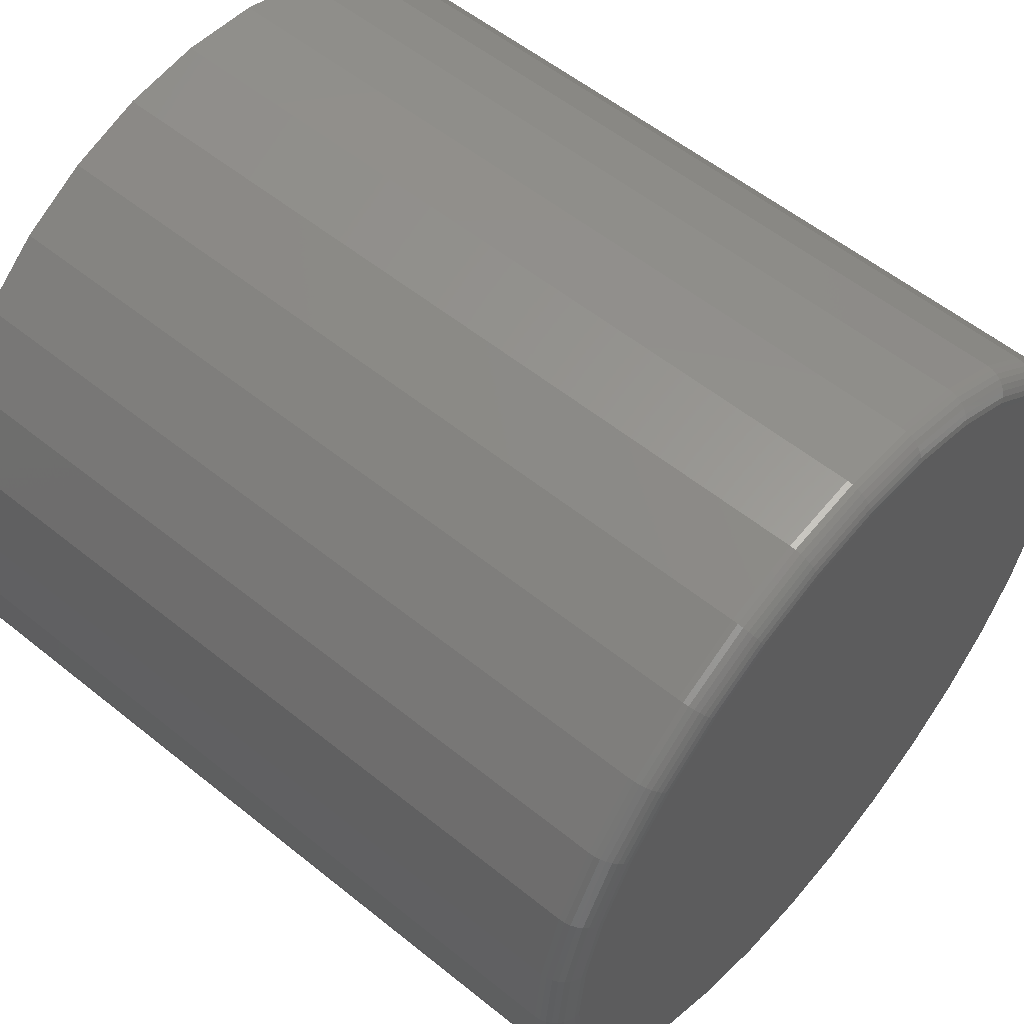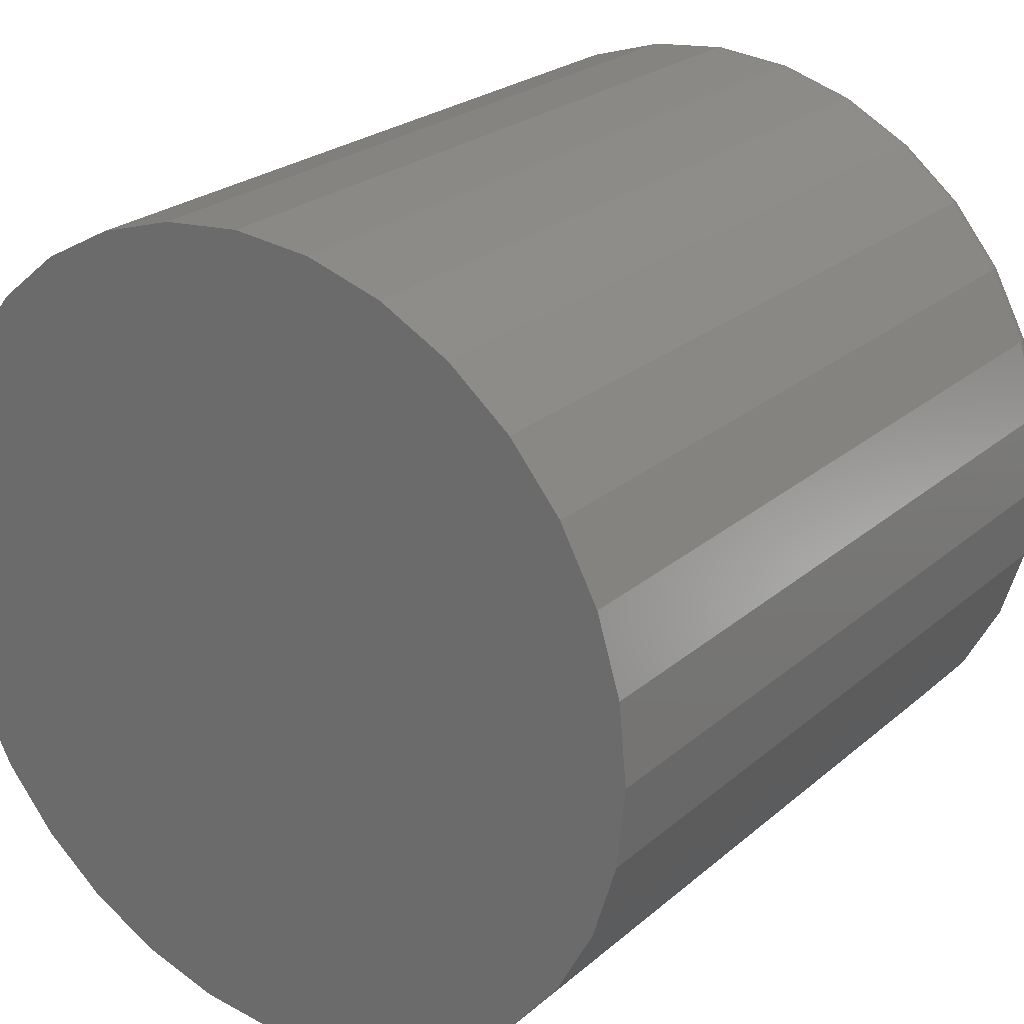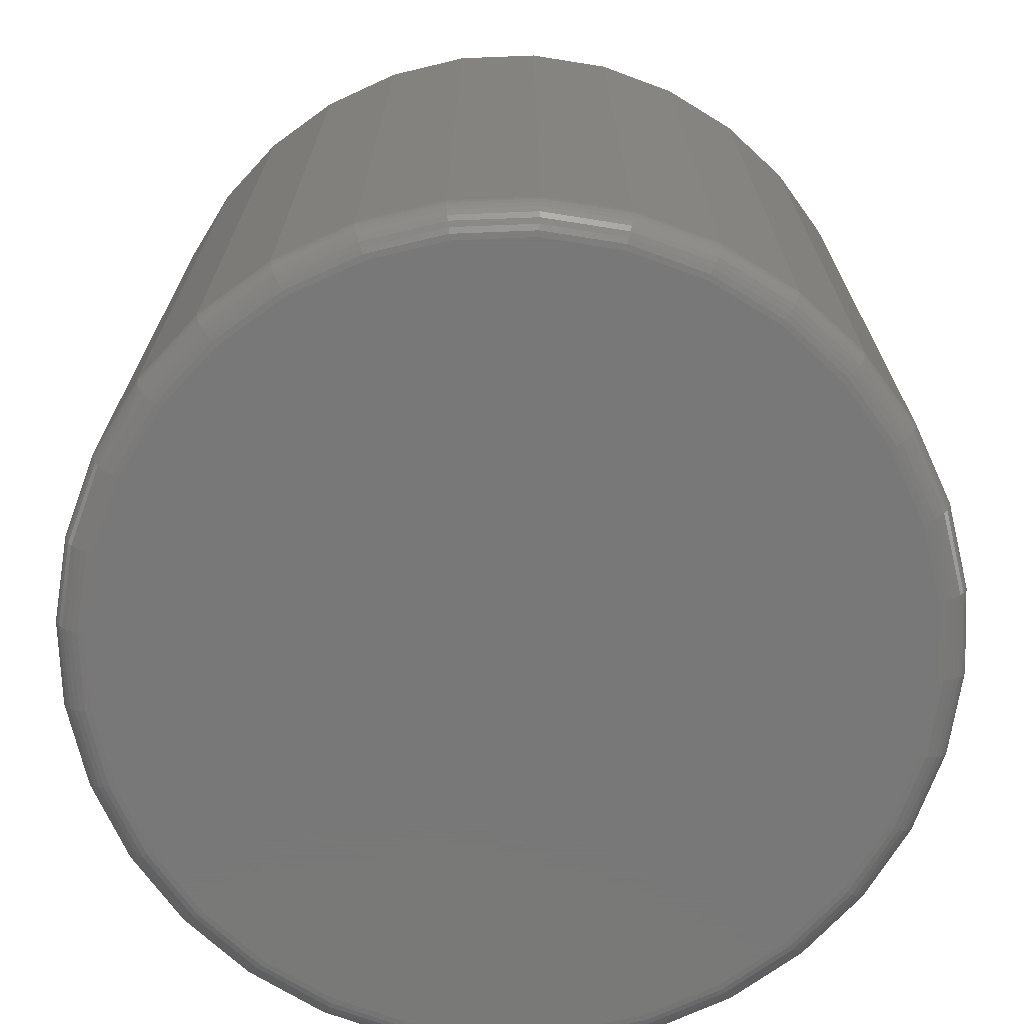
<metadata>
{"format":"stl","ext":"stl","renderer":"f3d","projection":"perspective","resolution":1024,"background":"white","views":[{"elev":56.3,"azim":-49.8,"up":"+Z"},{"elev":24.1,"azim":-144.0,"up":"+Z"},{"elev":-71.4,"azim":41.6,"up":"+Y"}]}
</metadata>
<code>
# stl→obj: 320 verts, 636 faces
v -0.034 -0.4375 0.4546
v 0.04683 -0.4375 0.4546
v 0.006414 -0.4375 0.4586
v -0.07286 -0.4375 0.4428
v 0.08569 -0.4375 0.4428
v 0.08569 -0.4375 0.06001
v -0.034 -0.4375 0.04822
v 0.04683 -0.4375 0.04822
v 0.006414 -0.4375 0.04424
v 0.1215 -0.4375 0.4236
v -0.1087 -0.4375 0.4236
v 0.1529 -0.4375 0.3979
v -0.1401 -0.4375 0.3979
v 0.1787 -0.4375 0.3665
v -0.1658 -0.4375 0.3665
v 0.1978 -0.4375 0.3307
v -0.185 -0.4375 0.3307
v 0.2096 -0.4375 0.2918
v -0.1968 -0.4375 0.2918
v 0.2136 -0.4375 0.2514
v -0.2007 -0.4375 0.2514
v 0.2096 -0.4375 0.211
v -0.1968 -0.4375 0.211
v 0.1978 -0.4375 0.1721
v -0.185 -0.4375 0.1721
v 0.1787 -0.4375 0.1363
v -0.1658 -0.4375 0.1363
v 0.1529 -0.4375 0.1049
v -0.1401 -0.4375 0.1049
v 0.1215 -0.4375 0.07916
v -0.1087 -0.4375 0.07916
v -0.07286 -0.4375 0.06001
v 0.2292 6.788e-17 0.2514
v 0.2292 -0.4219 0.2514
v 0.2249 6.523e-17 0.2079
v 0.2249 -0.4219 0.2079
v 0.2122 6.22e-17 0.1661
v 0.2122 -0.4219 0.1661
v 0.1916 5.892e-17 0.1276
v 0.1916 -0.4219 0.1276
v 0.1639 5.551e-17 0.09387
v 0.1639 -0.4219 0.09387
v 0.1302 5.21e-17 0.06616
v 0.1302 -0.4219 0.06616
v 0.09167 4.882e-17 0.04558
v 0.09167 -0.4219 0.04558
v 0.04988 4.579e-17 0.0329
v 0.04988 -0.4219 0.0329
v 0.006414 4.314e-17 0.02862
v 0.006414 -0.4219 0.02862
v -0.03705 4.097e-17 0.0329
v -0.03705 -0.4219 0.0329
v -0.07884 3.935e-17 0.04558
v -0.07884 -0.4219 0.04558
v -0.1174 3.836e-17 0.06616
v -0.1174 -0.4219 0.06616
v -0.1511 3.802e-17 0.09387
v -0.1511 -0.4219 0.09387
v -0.1788 3.836e-17 0.1276
v -0.1788 -0.4219 0.1276
v -0.1994 3.935e-17 0.1661
v -0.1994 -0.4219 0.1661
v -0.2121 4.097e-17 0.2079
v -0.2121 -0.4219 0.2079
v -0.2164 4.314e-17 0.2514
v -0.2164 -0.4219 0.2514
v -0.2121 4.579e-17 0.2949
v -0.2121 -0.4219 0.2949
v -0.1994 4.882e-17 0.3367
v -0.1994 -0.4219 0.3367
v -0.1788 5.21e-17 0.3752
v -0.1788 -0.4219 0.3752
v -0.1511 5.551e-17 0.4089
v -0.1511 -0.4219 0.4089
v -0.1174 5.892e-17 0.4366
v -0.1174 -0.4219 0.4366
v -0.07884 6.22e-17 0.4572
v -0.07884 -0.4219 0.4572
v -0.03705 6.523e-17 0.4699
v -0.03705 -0.4219 0.4699
v 0.006414 6.788e-17 0.4742
v 0.006414 -0.4219 0.4742
v 0.04988 7.005e-17 0.4699
v 0.04988 -0.4219 0.4699
v 0.09167 7.167e-17 0.4572
v 0.09167 -0.4219 0.4572
v 0.1302 7.266e-17 0.4366
v 0.1302 -0.4219 0.4366
v 0.1639 7.3e-17 0.4089
v 0.1639 -0.4219 0.4089
v 0.1916 7.266e-17 0.3752
v 0.1916 -0.4219 0.3752
v 0.2122 7.167e-17 0.3367
v 0.2122 -0.4219 0.3367
v 0.2249 7.005e-17 0.2949
v 0.2249 -0.4219 0.2949
v 0.2166 -0.4372 0.2514
v 0.2126 -0.4372 0.2104
v 0.2195 -0.4363 0.2514
v 0.2155 -0.4363 0.2098
v 0.2222 -0.4349 0.2514
v 0.2181 -0.4349 0.2093
v 0.2246 -0.4329 0.2514
v 0.2204 -0.4329 0.2088
v 0.2266 -0.4306 0.2514
v 0.2223 -0.4306 0.2084
v 0.228 -0.4279 0.2514
v 0.2237 -0.4279 0.2082
v 0.2289 -0.4249 0.2514
v 0.2246 -0.4249 0.208
v -0.1997 -0.4372 0.2104
v -0.2038 -0.4372 0.2514
v -0.2026 -0.4363 0.2098
v -0.2067 -0.4363 0.2514
v -0.2053 -0.4349 0.2093
v -0.2094 -0.4349 0.2514
v -0.2076 -0.4329 0.2088
v -0.2118 -0.4329 0.2514
v -0.2095 -0.4306 0.2084
v -0.2137 -0.4306 0.2514
v -0.2109 -0.4279 0.2082
v -0.2152 -0.4279 0.2514
v -0.2118 -0.4249 0.208
v -0.2161 -0.4249 0.2514
v -0.1878 -0.4372 0.171
v -0.1905 -0.4363 0.1698
v -0.193 -0.4349 0.1688
v -0.1952 -0.4329 0.1679
v -0.197 -0.4306 0.1672
v -0.1983 -0.4279 0.1666
v -0.1991 -0.4249 0.1663
v -0.1684 -0.4372 0.1346
v -0.1708 -0.4363 0.133
v -0.173 -0.4349 0.1315
v -0.175 -0.4329 0.1302
v -0.1766 -0.4306 0.1291
v -0.1778 -0.4279 0.1283
v -0.1786 -0.4249 0.1278
v -0.1422 -0.4372 0.1028
v -0.1443 -0.4363 0.1007
v -0.1462 -0.4349 0.09878
v -0.1479 -0.4329 0.09711
v -0.1493 -0.4306 0.09573
v -0.1503 -0.4279 0.09471
v -0.1509 -0.4249 0.09408
v -0.1104 -0.4372 0.07662
v -0.112 -0.4363 0.07418
v -0.1135 -0.4349 0.07194
v -0.1148 -0.4329 0.06997
v -0.1159 -0.4306 0.06835
v -0.1167 -0.4279 0.06715
v -0.1172 -0.4249 0.06641
v -0.07403 -0.4372 0.0572
v -0.07515 -0.4363 0.05449
v -0.07618 -0.4349 0.05199
v -0.07709 -0.4329 0.0498
v -0.07783 -0.4306 0.04801
v -0.07838 -0.4279 0.04668
v -0.07872 -0.4249 0.04585
v -0.03459 -0.4372 0.04523
v -0.03517 -0.4363 0.04236
v -0.03569 -0.4349 0.03971
v -0.03615 -0.4329 0.03739
v -0.03653 -0.4306 0.03548
v -0.03682 -0.4279 0.03407
v -0.03699 -0.4249 0.03319
v 0.006414 -0.4372 0.0412
v 0.006414 -0.4363 0.03826
v 0.006414 -0.4349 0.03556
v 0.006414 -0.4329 0.03319
v 0.006414 -0.4306 0.03125
v 0.006414 -0.4279 0.02981
v 0.006414 -0.4249 0.02892
v 0.04742 -0.4372 0.04523
v 0.04799 -0.4363 0.04236
v 0.04852 -0.4349 0.03971
v 0.04898 -0.4329 0.03739
v 0.04936 -0.4306 0.03548
v 0.04964 -0.4279 0.03407
v 0.04982 -0.4249 0.03319
v 0.08686 -0.4372 0.0572
v 0.08798 -0.4363 0.05449
v 0.08901 -0.4349 0.05199
v 0.08992 -0.4329 0.0498
v 0.09066 -0.4306 0.04801
v 0.09121 -0.4279 0.04668
v 0.09155 -0.4249 0.04585
v 0.1232 -0.4372 0.07662
v 0.1248 -0.4363 0.07418
v 0.1263 -0.4349 0.07194
v 0.1276 -0.4329 0.06997
v 0.1287 -0.4306 0.06835
v 0.1295 -0.4279 0.06715
v 0.13 -0.4249 0.06641
v 0.1551 -0.4372 0.1028
v 0.1571 -0.4363 0.1007
v 0.159 -0.4349 0.09878
v 0.1607 -0.4329 0.09711
v 0.1621 -0.4306 0.09573
v 0.1631 -0.4279 0.09471
v 0.1637 -0.4249 0.09408
v 0.1812 -0.4372 0.1346
v 0.1836 -0.4363 0.133
v 0.1859 -0.4349 0.1315
v 0.1878 -0.4329 0.1302
v 0.1895 -0.4306 0.1291
v 0.1907 -0.4279 0.1283
v 0.1914 -0.4249 0.1278
v 0.2006 -0.4372 0.171
v 0.2033 -0.4363 0.1698
v 0.2058 -0.4349 0.1688
v 0.208 -0.4329 0.1679
v 0.2098 -0.4306 0.1672
v 0.2111 -0.4279 0.1666
v 0.212 -0.4249 0.1663
v -0.1997 -0.4372 0.2924
v -0.2026 -0.4363 0.293
v -0.2053 -0.4349 0.2935
v -0.2076 -0.4329 0.294
v -0.2095 -0.4306 0.2943
v -0.2109 -0.4279 0.2946
v -0.2118 -0.4249 0.2948
v 0.2126 -0.4372 0.2924
v 0.2155 -0.4363 0.293
v 0.2181 -0.4349 0.2935
v 0.2204 -0.4329 0.294
v 0.2223 -0.4306 0.2943
v 0.2237 -0.4279 0.2946
v 0.2246 -0.4249 0.2948
v 0.2006 -0.4372 0.3318
v 0.2033 -0.4363 0.333
v 0.2058 -0.4349 0.334
v 0.208 -0.4329 0.3349
v 0.2098 -0.4306 0.3356
v 0.2111 -0.4279 0.3362
v 0.212 -0.4249 0.3365
v 0.1812 -0.4372 0.3682
v 0.1836 -0.4363 0.3698
v 0.1859 -0.4349 0.3713
v 0.1878 -0.4329 0.3726
v 0.1895 -0.4306 0.3737
v 0.1907 -0.4279 0.3745
v 0.1914 -0.4249 0.375
v 0.1551 -0.4372 0.4
v 0.1571 -0.4363 0.4021
v 0.159 -0.4349 0.404
v 0.1607 -0.4329 0.4057
v 0.1621 -0.4306 0.4071
v 0.1631 -0.4279 0.4081
v 0.1637 -0.4249 0.4087
v 0.1232 -0.4372 0.4262
v 0.1248 -0.4363 0.4286
v 0.1263 -0.4349 0.4309
v 0.1276 -0.4329 0.4328
v 0.1287 -0.4306 0.4344
v 0.1295 -0.4279 0.4356
v 0.13 -0.4249 0.4364
v 0.08686 -0.4372 0.4456
v 0.08798 -0.4363 0.4483
v 0.08901 -0.4349 0.4508
v 0.08992 -0.4329 0.453
v 0.09066 -0.4306 0.4548
v 0.09121 -0.4279 0.4561
v 0.09155 -0.4249 0.4569
v 0.04742 -0.4372 0.4576
v 0.04799 -0.4363 0.4604
v 0.04852 -0.4349 0.4631
v 0.04898 -0.4329 0.4654
v 0.04936 -0.4306 0.4673
v 0.04964 -0.4279 0.4687
v 0.04982 -0.4249 0.4696
v 0.006414 -0.4372 0.4616
v 0.006414 -0.4363 0.4645
v 0.006414 -0.4349 0.4672
v 0.006414 -0.4329 0.4696
v 0.006414 -0.4306 0.4715
v 0.006414 -0.4279 0.473
v 0.006414 -0.4249 0.4739
v -0.03459 -0.4372 0.4576
v -0.03517 -0.4363 0.4604
v -0.03569 -0.4349 0.4631
v -0.03615 -0.4329 0.4654
v -0.03653 -0.4306 0.4673
v -0.03682 -0.4279 0.4687
v -0.03699 -0.4249 0.4696
v -0.07403 -0.4372 0.4456
v -0.07515 -0.4363 0.4483
v -0.07618 -0.4349 0.4508
v -0.07709 -0.4329 0.453
v -0.07783 -0.4306 0.4548
v -0.07838 -0.4279 0.4561
v -0.07872 -0.4249 0.4569
v -0.1104 -0.4372 0.4262
v -0.112 -0.4363 0.4286
v -0.1135 -0.4349 0.4309
v -0.1148 -0.4329 0.4328
v -0.1159 -0.4306 0.4344
v -0.1167 -0.4279 0.4356
v -0.1172 -0.4249 0.4364
v -0.1422 -0.4372 0.4
v -0.1443 -0.4363 0.4021
v -0.1462 -0.4349 0.404
v -0.1479 -0.4329 0.4057
v -0.1493 -0.4306 0.4071
v -0.1503 -0.4279 0.4081
v -0.1509 -0.4249 0.4087
v -0.1684 -0.4372 0.3682
v -0.1708 -0.4363 0.3698
v -0.173 -0.4349 0.3713
v -0.175 -0.4329 0.3726
v -0.1766 -0.4306 0.3737
v -0.1778 -0.4279 0.3745
v -0.1786 -0.4249 0.375
v -0.1878 -0.4372 0.3318
v -0.1905 -0.4363 0.333
v -0.193 -0.4349 0.334
v -0.1952 -0.4329 0.3349
v -0.197 -0.4306 0.3356
v -0.1983 -0.4279 0.3362
v -0.1991 -0.4249 0.3365
f 1 2 3
f 2 1 4
f 2 4 5
f 6 7 8
f 8 7 9
f 5 4 10
f 10 4 11
f 10 11 12
f 12 11 13
f 12 13 14
f 14 13 15
f 14 15 16
f 16 15 17
f 16 17 18
f 18 17 19
f 18 19 20
f 20 19 21
f 20 21 22
f 22 21 23
f 22 23 24
f 24 23 25
f 24 25 26
f 26 25 27
f 26 27 28
f 28 27 29
f 28 29 30
f 30 29 31
f 30 31 6
f 6 31 32
f 6 32 7
f 33 34 35
f 35 34 36
f 35 36 37
f 37 36 38
f 37 38 39
f 39 38 40
f 39 40 41
f 41 40 42
f 41 42 43
f 43 42 44
f 43 44 45
f 45 44 46
f 45 46 47
f 47 46 48
f 47 48 49
f 49 48 50
f 49 50 51
f 51 50 52
f 51 52 53
f 53 52 54
f 53 54 55
f 55 54 56
f 55 56 57
f 57 56 58
f 57 58 59
f 59 58 60
f 59 60 61
f 61 60 62
f 61 62 63
f 63 62 64
f 63 64 65
f 65 64 66
f 65 66 67
f 67 66 68
f 67 68 69
f 69 68 70
f 69 70 71
f 71 70 72
f 71 72 73
f 73 72 74
f 73 74 75
f 75 74 76
f 75 76 77
f 77 76 78
f 77 78 79
f 79 78 80
f 79 80 81
f 81 80 82
f 81 82 83
f 83 82 84
f 83 84 85
f 85 84 86
f 85 86 87
f 87 86 88
f 87 88 89
f 89 88 90
f 89 90 91
f 91 90 92
f 91 92 93
f 93 92 94
f 93 94 95
f 95 94 96
f 95 96 33
f 33 96 34
f 20 22 97
f 97 22 98
f 97 98 99
f 99 98 100
f 99 100 101
f 101 100 102
f 101 102 103
f 103 102 104
f 103 104 105
f 105 104 106
f 105 106 107
f 107 106 108
f 107 108 109
f 109 108 110
f 109 110 34
f 34 110 36
f 23 21 111
f 111 21 112
f 111 112 113
f 113 112 114
f 113 114 115
f 115 114 116
f 115 116 117
f 117 116 118
f 117 118 119
f 119 118 120
f 119 120 121
f 121 120 122
f 121 122 123
f 123 122 124
f 123 124 64
f 64 124 66
f 25 23 125
f 125 23 111
f 125 111 126
f 126 111 113
f 126 113 127
f 127 113 115
f 127 115 128
f 128 115 117
f 128 117 129
f 129 117 119
f 129 119 130
f 130 119 121
f 130 121 131
f 131 121 123
f 131 123 62
f 62 123 64
f 27 25 132
f 132 25 125
f 132 125 133
f 133 125 126
f 133 126 134
f 134 126 127
f 134 127 135
f 135 127 128
f 135 128 136
f 136 128 129
f 136 129 137
f 137 129 130
f 137 130 138
f 138 130 131
f 138 131 60
f 60 131 62
f 29 27 139
f 139 27 132
f 139 132 140
f 140 132 133
f 140 133 141
f 141 133 134
f 141 134 142
f 142 134 135
f 142 135 143
f 143 135 136
f 143 136 144
f 144 136 137
f 144 137 145
f 145 137 138
f 145 138 58
f 58 138 60
f 31 29 146
f 146 29 139
f 146 139 147
f 147 139 140
f 147 140 148
f 148 140 141
f 148 141 149
f 149 141 142
f 149 142 150
f 150 142 143
f 150 143 151
f 151 143 144
f 151 144 152
f 152 144 145
f 152 145 56
f 56 145 58
f 32 31 153
f 153 31 146
f 153 146 154
f 154 146 147
f 154 147 155
f 155 147 148
f 155 148 156
f 156 148 149
f 156 149 157
f 157 149 150
f 157 150 158
f 158 150 151
f 158 151 159
f 159 151 152
f 159 152 54
f 54 152 56
f 7 32 160
f 160 32 153
f 160 153 161
f 161 153 154
f 161 154 162
f 162 154 155
f 162 155 163
f 163 155 156
f 163 156 164
f 164 156 157
f 164 157 165
f 165 157 158
f 165 158 166
f 166 158 159
f 166 159 52
f 52 159 54
f 9 7 167
f 167 7 160
f 167 160 168
f 168 160 161
f 168 161 169
f 169 161 162
f 169 162 170
f 170 162 163
f 170 163 171
f 171 163 164
f 171 164 172
f 172 164 165
f 172 165 173
f 173 165 166
f 173 166 50
f 50 166 52
f 8 9 174
f 174 9 167
f 174 167 175
f 175 167 168
f 175 168 176
f 176 168 169
f 176 169 177
f 177 169 170
f 177 170 178
f 178 170 171
f 178 171 179
f 179 171 172
f 179 172 180
f 180 172 173
f 180 173 48
f 48 173 50
f 6 8 181
f 181 8 174
f 181 174 182
f 182 174 175
f 182 175 183
f 183 175 176
f 183 176 184
f 184 176 177
f 184 177 185
f 185 177 178
f 185 178 186
f 186 178 179
f 186 179 187
f 187 179 180
f 187 180 46
f 46 180 48
f 30 6 188
f 188 6 181
f 188 181 189
f 189 181 182
f 189 182 190
f 190 182 183
f 190 183 191
f 191 183 184
f 191 184 192
f 192 184 185
f 192 185 193
f 193 185 186
f 193 186 194
f 194 186 187
f 194 187 44
f 44 187 46
f 28 30 195
f 195 30 188
f 195 188 196
f 196 188 189
f 196 189 197
f 197 189 190
f 197 190 198
f 198 190 191
f 198 191 199
f 199 191 192
f 199 192 200
f 200 192 193
f 200 193 201
f 201 193 194
f 201 194 42
f 42 194 44
f 26 28 202
f 202 28 195
f 202 195 203
f 203 195 196
f 203 196 204
f 204 196 197
f 204 197 205
f 205 197 198
f 205 198 206
f 206 198 199
f 206 199 207
f 207 199 200
f 207 200 208
f 208 200 201
f 208 201 40
f 40 201 42
f 24 26 209
f 209 26 202
f 209 202 210
f 210 202 203
f 210 203 211
f 211 203 204
f 211 204 212
f 212 204 205
f 212 205 213
f 213 205 206
f 213 206 214
f 214 206 207
f 214 207 215
f 215 207 208
f 215 208 38
f 38 208 40
f 22 24 98
f 98 24 209
f 98 209 100
f 100 209 210
f 100 210 102
f 102 210 211
f 102 211 104
f 104 211 212
f 104 212 106
f 106 212 213
f 106 213 108
f 108 213 214
f 108 214 110
f 110 214 215
f 110 215 36
f 36 215 38
f 21 19 112
f 112 19 216
f 112 216 114
f 114 216 217
f 114 217 116
f 116 217 218
f 116 218 118
f 118 218 219
f 118 219 120
f 120 219 220
f 120 220 122
f 122 220 221
f 122 221 124
f 124 221 222
f 124 222 66
f 66 222 68
f 18 20 223
f 223 20 97
f 223 97 224
f 224 97 99
f 224 99 225
f 225 99 101
f 225 101 226
f 226 101 103
f 226 103 227
f 227 103 105
f 227 105 228
f 228 105 107
f 228 107 229
f 229 107 109
f 229 109 96
f 96 109 34
f 16 18 230
f 230 18 223
f 230 223 231
f 231 223 224
f 231 224 232
f 232 224 225
f 232 225 233
f 233 225 226
f 233 226 234
f 234 226 227
f 234 227 235
f 235 227 228
f 235 228 236
f 236 228 229
f 236 229 94
f 94 229 96
f 14 16 237
f 237 16 230
f 237 230 238
f 238 230 231
f 238 231 239
f 239 231 232
f 239 232 240
f 240 232 233
f 240 233 241
f 241 233 234
f 241 234 242
f 242 234 235
f 242 235 243
f 243 235 236
f 243 236 92
f 92 236 94
f 12 14 244
f 244 14 237
f 244 237 245
f 245 237 238
f 245 238 246
f 246 238 239
f 246 239 247
f 247 239 240
f 247 240 248
f 248 240 241
f 248 241 249
f 249 241 242
f 249 242 250
f 250 242 243
f 250 243 90
f 90 243 92
f 10 12 251
f 251 12 244
f 251 244 252
f 252 244 245
f 252 245 253
f 253 245 246
f 253 246 254
f 254 246 247
f 254 247 255
f 255 247 248
f 255 248 256
f 256 248 249
f 256 249 257
f 257 249 250
f 257 250 88
f 88 250 90
f 5 10 258
f 258 10 251
f 258 251 259
f 259 251 252
f 259 252 260
f 260 252 253
f 260 253 261
f 261 253 254
f 261 254 262
f 262 254 255
f 262 255 263
f 263 255 256
f 263 256 264
f 264 256 257
f 264 257 86
f 86 257 88
f 2 5 265
f 265 5 258
f 265 258 266
f 266 258 259
f 266 259 267
f 267 259 260
f 267 260 268
f 268 260 261
f 268 261 269
f 269 261 262
f 269 262 270
f 270 262 263
f 270 263 271
f 271 263 264
f 271 264 84
f 84 264 86
f 3 2 272
f 272 2 265
f 272 265 273
f 273 265 266
f 273 266 274
f 274 266 267
f 274 267 275
f 275 267 268
f 275 268 276
f 276 268 269
f 276 269 277
f 277 269 270
f 277 270 278
f 278 270 271
f 278 271 82
f 82 271 84
f 1 3 279
f 279 3 272
f 279 272 280
f 280 272 273
f 280 273 281
f 281 273 274
f 281 274 282
f 282 274 275
f 282 275 283
f 283 275 276
f 283 276 284
f 284 276 277
f 284 277 285
f 285 277 278
f 285 278 80
f 80 278 82
f 4 1 286
f 286 1 279
f 286 279 287
f 287 279 280
f 287 280 288
f 288 280 281
f 288 281 289
f 289 281 282
f 289 282 290
f 290 282 283
f 290 283 291
f 291 283 284
f 291 284 292
f 292 284 285
f 292 285 78
f 78 285 80
f 11 4 293
f 293 4 286
f 293 286 294
f 294 286 287
f 294 287 295
f 295 287 288
f 295 288 296
f 296 288 289
f 296 289 297
f 297 289 290
f 297 290 298
f 298 290 291
f 298 291 299
f 299 291 292
f 299 292 76
f 76 292 78
f 13 11 300
f 300 11 293
f 300 293 301
f 301 293 294
f 301 294 302
f 302 294 295
f 302 295 303
f 303 295 296
f 303 296 304
f 304 296 297
f 304 297 305
f 305 297 298
f 305 298 306
f 306 298 299
f 306 299 74
f 74 299 76
f 15 13 307
f 307 13 300
f 307 300 308
f 308 300 301
f 308 301 309
f 309 301 302
f 309 302 310
f 310 302 303
f 310 303 311
f 311 303 304
f 311 304 312
f 312 304 305
f 312 305 313
f 313 305 306
f 313 306 72
f 72 306 74
f 17 15 314
f 314 15 307
f 314 307 315
f 315 307 308
f 315 308 316
f 316 308 309
f 316 309 317
f 317 309 310
f 317 310 318
f 318 310 311
f 318 311 319
f 319 311 312
f 319 312 320
f 320 312 313
f 320 313 70
f 70 313 72
f 19 17 216
f 216 17 314
f 216 314 217
f 217 314 315
f 217 315 218
f 218 315 316
f 218 316 219
f 219 316 317
f 219 317 220
f 220 317 318
f 220 318 221
f 221 318 319
f 221 319 222
f 222 319 320
f 222 320 68
f 68 320 70
f 81 83 79
f 77 79 83
f 85 77 83
f 47 51 45
f 49 51 47
f 51 53 45
f 45 53 55
f 45 55 43
f 43 55 57
f 43 57 41
f 41 57 59
f 41 59 39
f 39 59 61
f 39 61 37
f 37 61 63
f 37 63 35
f 35 63 65
f 35 65 33
f 33 65 67
f 33 67 95
f 95 67 69
f 95 69 93
f 93 69 71
f 93 71 91
f 91 71 73
f 91 73 89
f 89 73 75
f 89 75 87
f 87 75 77
f 87 77 85

</code>
